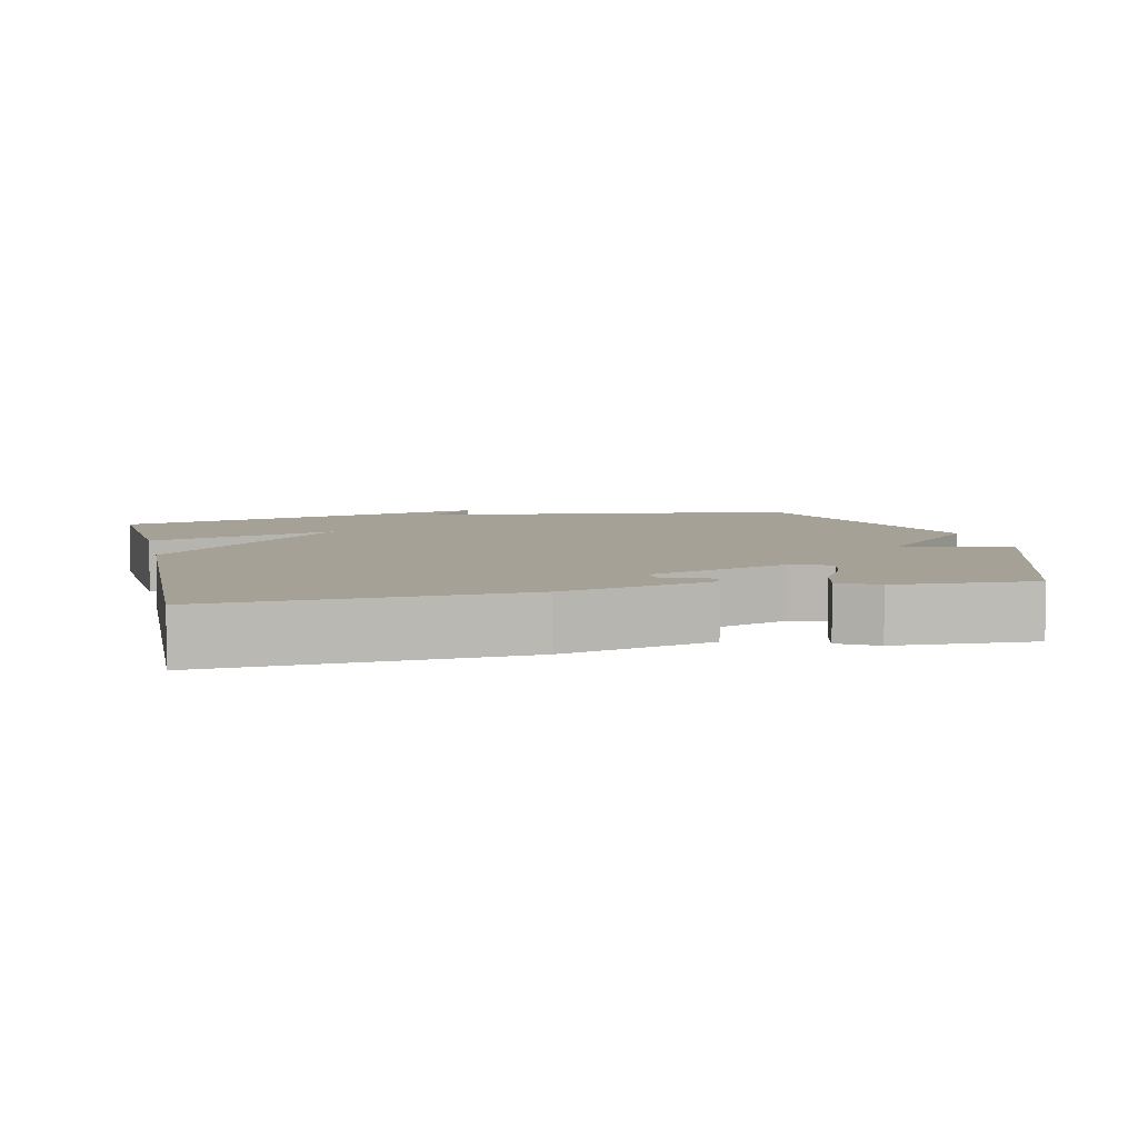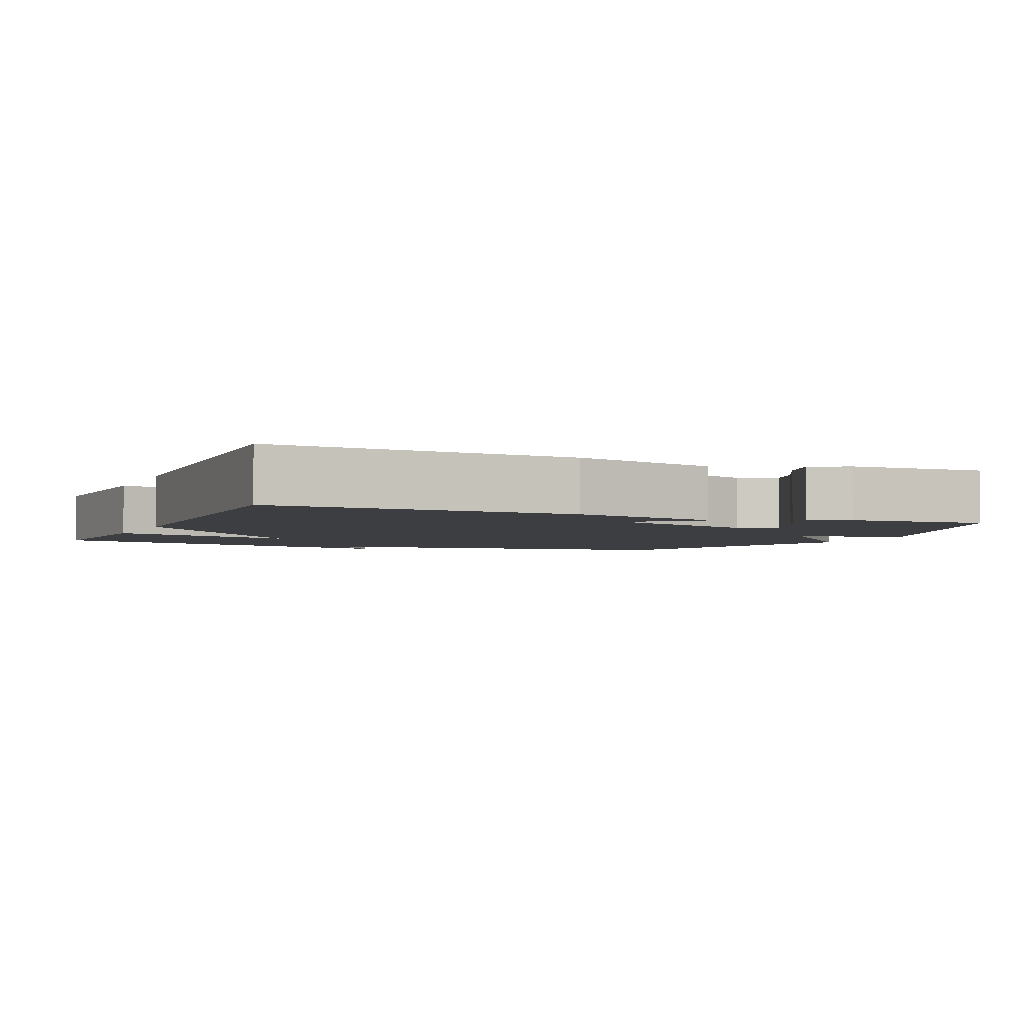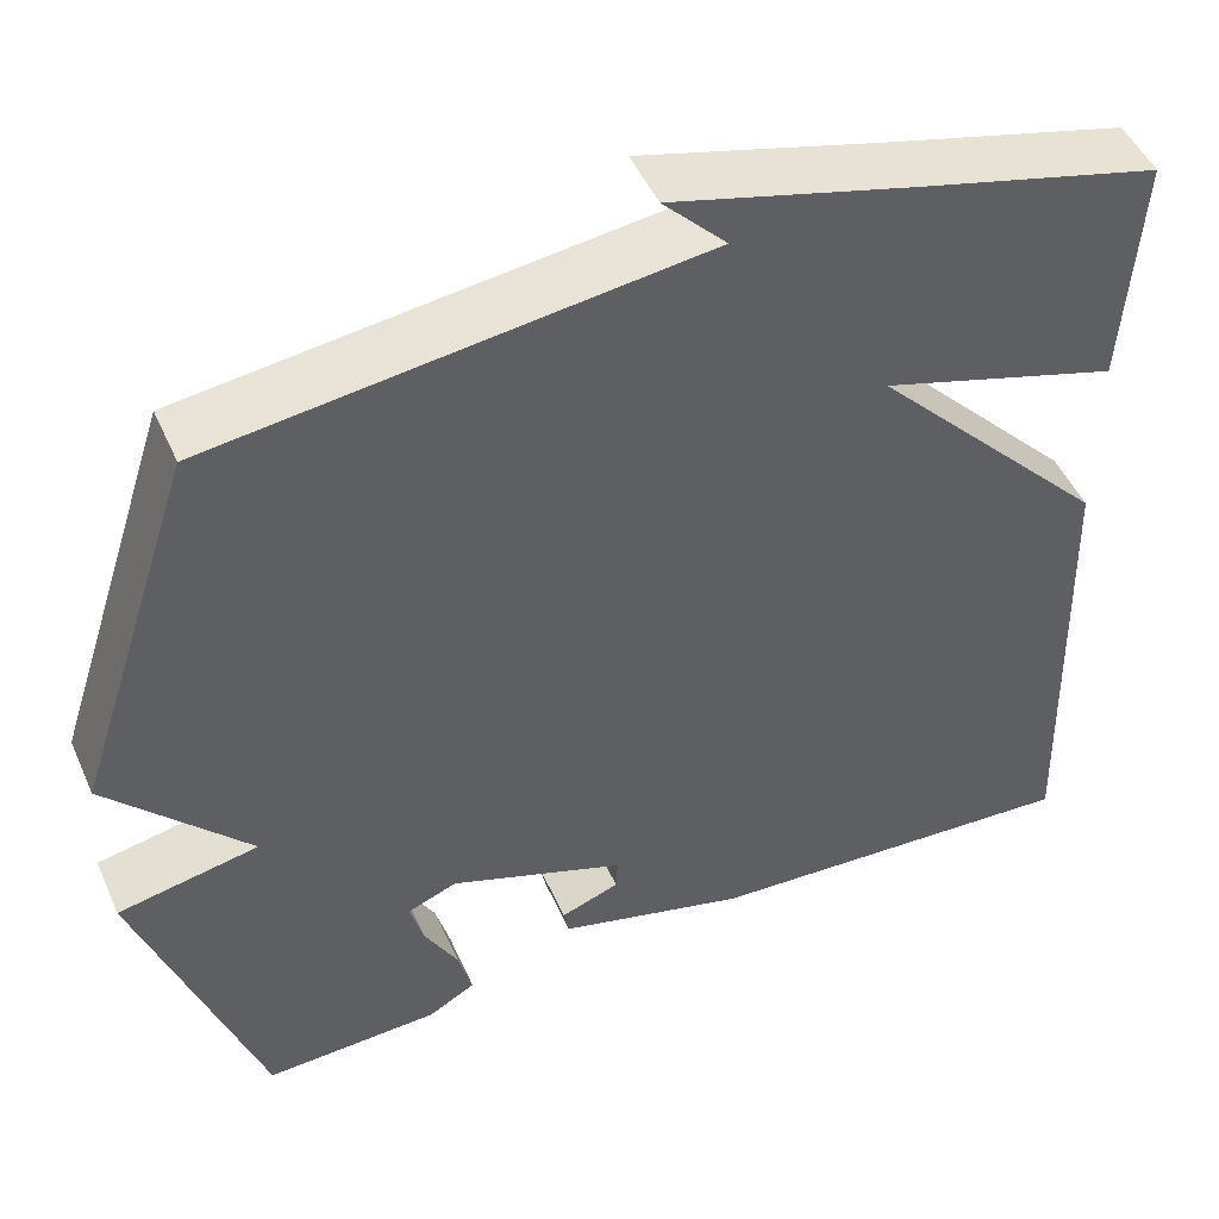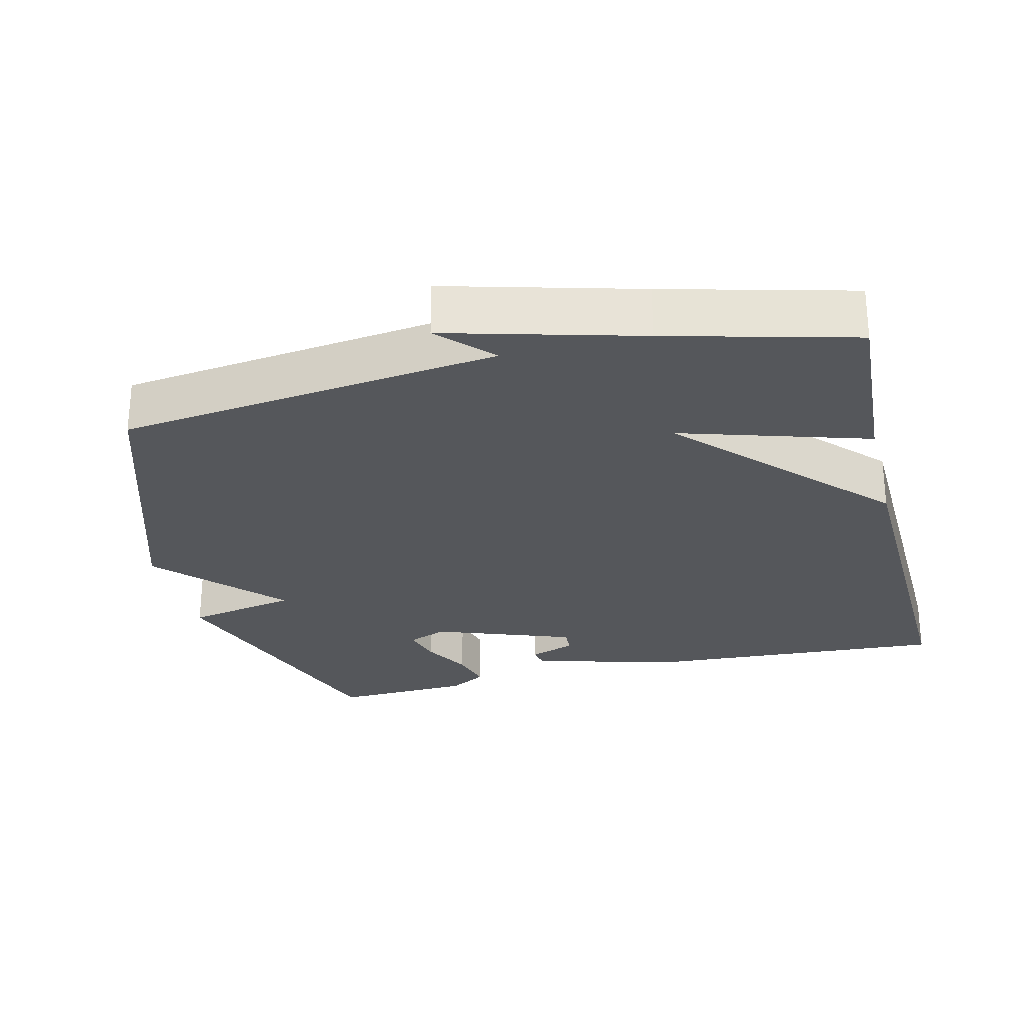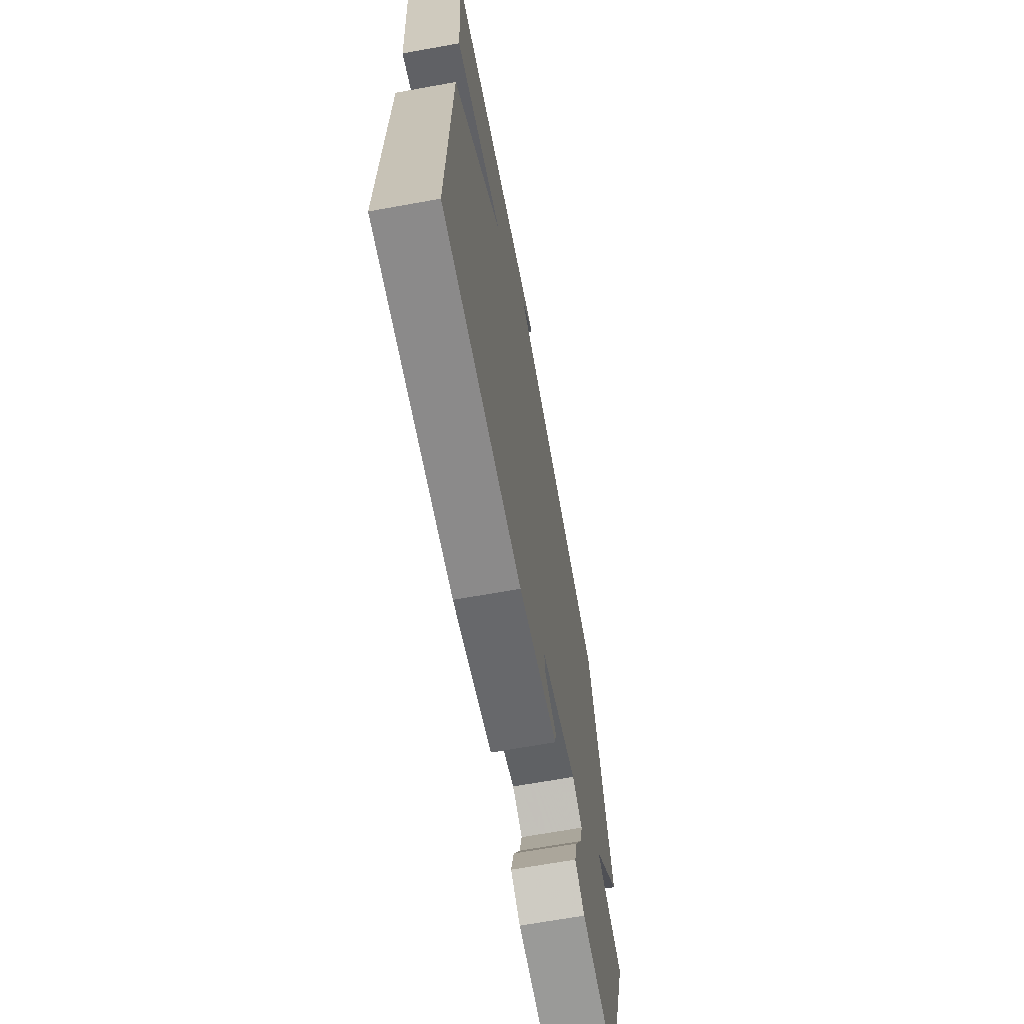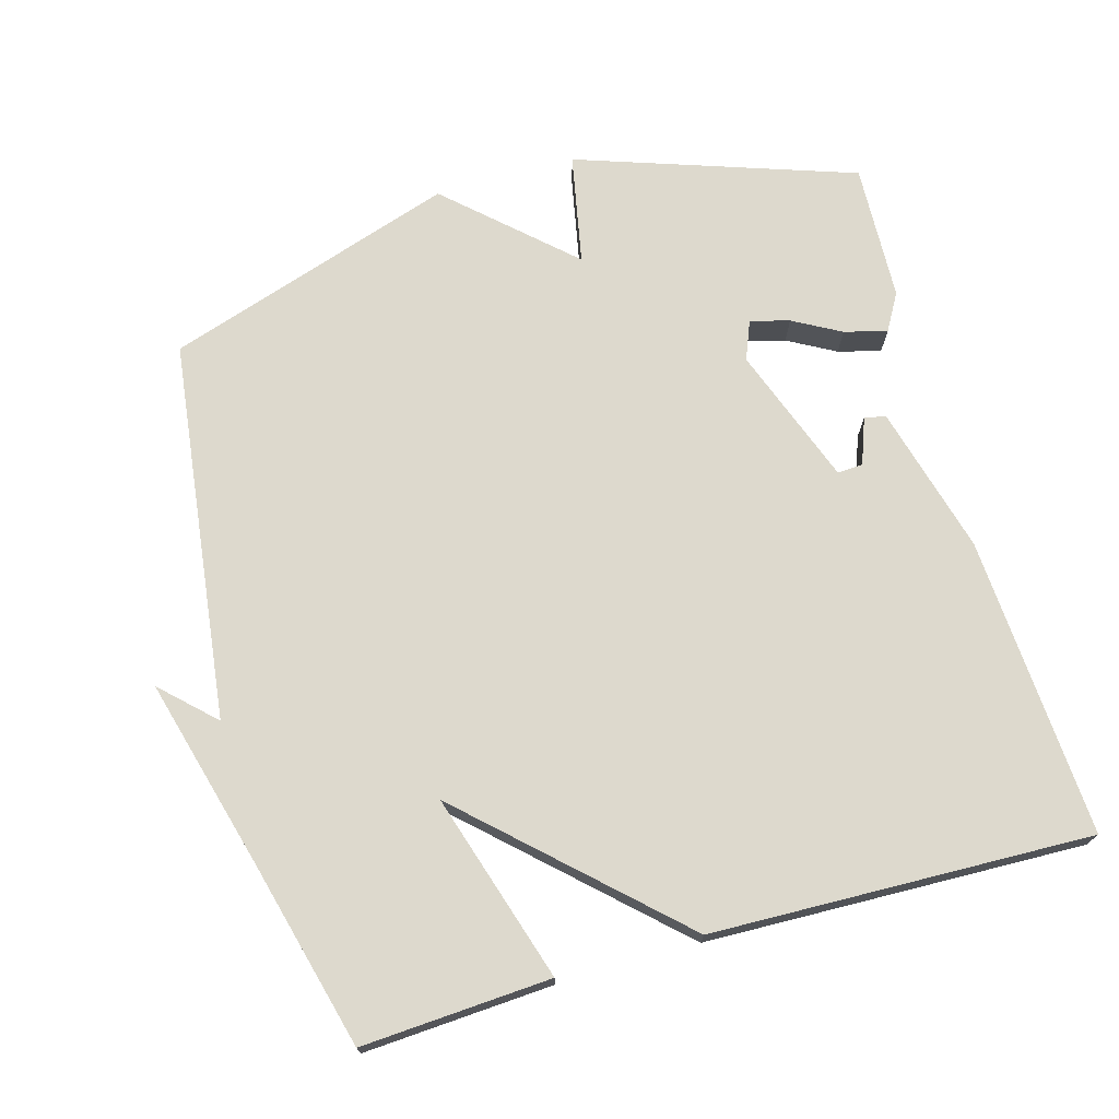
<metadata>
{"format":"obj","ext":"obj","renderer":"f3d","projection":"perspective","resolution":1024,"background":"white","views":[{"elev":6.1,"azim":167.1,"up":"+Y"},{"elev":-3.3,"azim":156.7,"up":"+Y"},{"elev":48.6,"azim":-23.4,"up":"+Z"},{"elev":-27.0,"azim":13.7,"up":"+Y"},{"elev":-66.9,"azim":100.3,"up":"+Z"},{"elev":72.0,"azim":74.1,"up":"+Y"}]}
</metadata>
<code>
v 0.5 0.07 0.5
v 0.484 0.07 0.234
v 0.22 0.07 0.315
v 0.484 0.07 0.034
v 0.5 0.07 -0.5
v 0.077 0.07 -0.475
v -0.133 0.07 -0.419
v -0.139 0.07 -0.389
v -0.074 0.07 -0.365
v -0.072 0.07 -0.329
v -0.267 0.07 -0.258
v -0.322 0.07 -0.28
v -0.307 0.07 -0.335
v -0.27 0.07 -0.402
v -0.254 0.07 -0.462
v -0.306 0.07 -0.492
v -0.5 0.07 -0.5
v -0.634 0.07 -0.11
v -0.478 0.07 -0.079
v -0.634 0.07 0.09
v -0.5 0.07 0.5
v 0.037 0.07 0.568
v -0.033 0.07 0.641
v 0.237 0.07 0.568
v 0.5 0 0.5
v 0.484 0 0.234
v 0.22 0 0.315
v 0.484 0 0.034
v 0.5 0 -0.5
v 0.077 0 -0.475
v -0.133 0 -0.419
v -0.139 0 -0.389
v -0.074 0 -0.365
v -0.072 0 -0.329
v -0.267 0 -0.258
v -0.322 0 -0.28
v -0.307 0 -0.335
v -0.27 0 -0.402
v -0.254 0 -0.462
v -0.306 0 -0.492
v -0.5 0 -0.5
v -0.634 0 -0.11
v -0.478 0 -0.079
v -0.634 0 0.09
v -0.5 0 0.5
v 0.037 0 0.568
v -0.033 0 0.641
v 0.237 0 0.568
f 22 23 24
f 22 24 1
f 21 22 1
f 20 21 1
f 19 20 1
f 17 18 19
f 16 17 19
f 15 16 19
f 14 15 19
f 13 14 19
f 12 13 19
f 11 12 19
f 10 11 19
f 7 8 9
f 6 7 9
f 5 6 9
f 5 9 10
f 4 5 10
f 3 4 10
f 1 2 3
f 19 1 3
f 3 10 19
f 48 47 46
f 25 48 46
f 25 46 45
f 25 45 44
f 25 44 43
f 43 42 41
f 43 41 40
f 43 40 39
f 43 39 38
f 43 38 37
f 43 37 36
f 43 36 35
f 43 35 34
f 33 32 31
f 33 31 30
f 33 30 29
f 34 33 29
f 34 29 28
f 34 28 27
f 27 26 25
f 27 25 43
f 43 34 27
f 1 25 26 2
f 2 26 27 3
f 3 27 28 4
f 4 28 29 5
f 5 29 30 6
f 6 30 31 7
f 7 31 32 8
f 8 32 33 9
f 9 33 34 10
f 10 34 35 11
f 11 35 36 12
f 12 36 37 13
f 13 37 38 14
f 14 38 39 15
f 15 39 40 16
f 16 40 41 17
f 17 41 42 18
f 18 42 43 19
f 19 43 44 20
f 20 44 45 21
f 21 45 46 22
f 22 46 47 23
f 23 47 48 24
f 24 48 25 1

</code>
